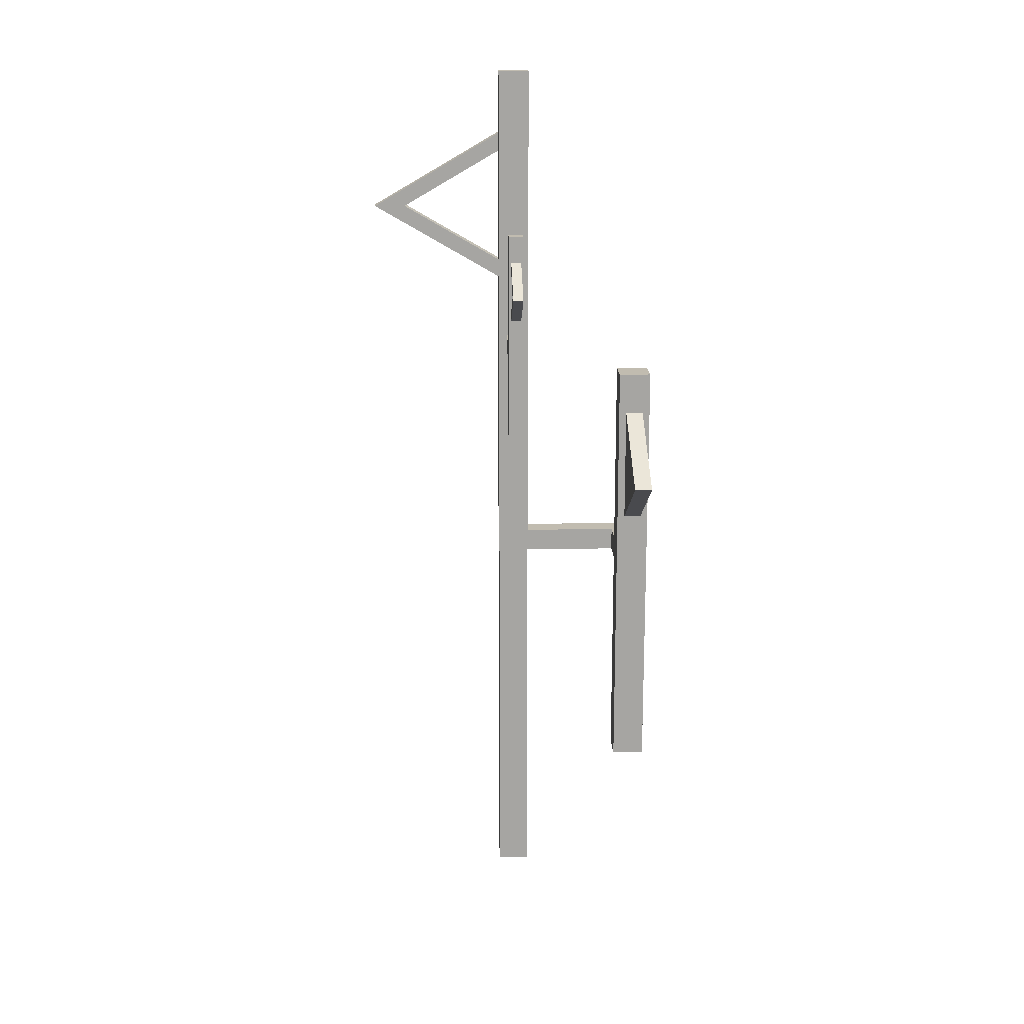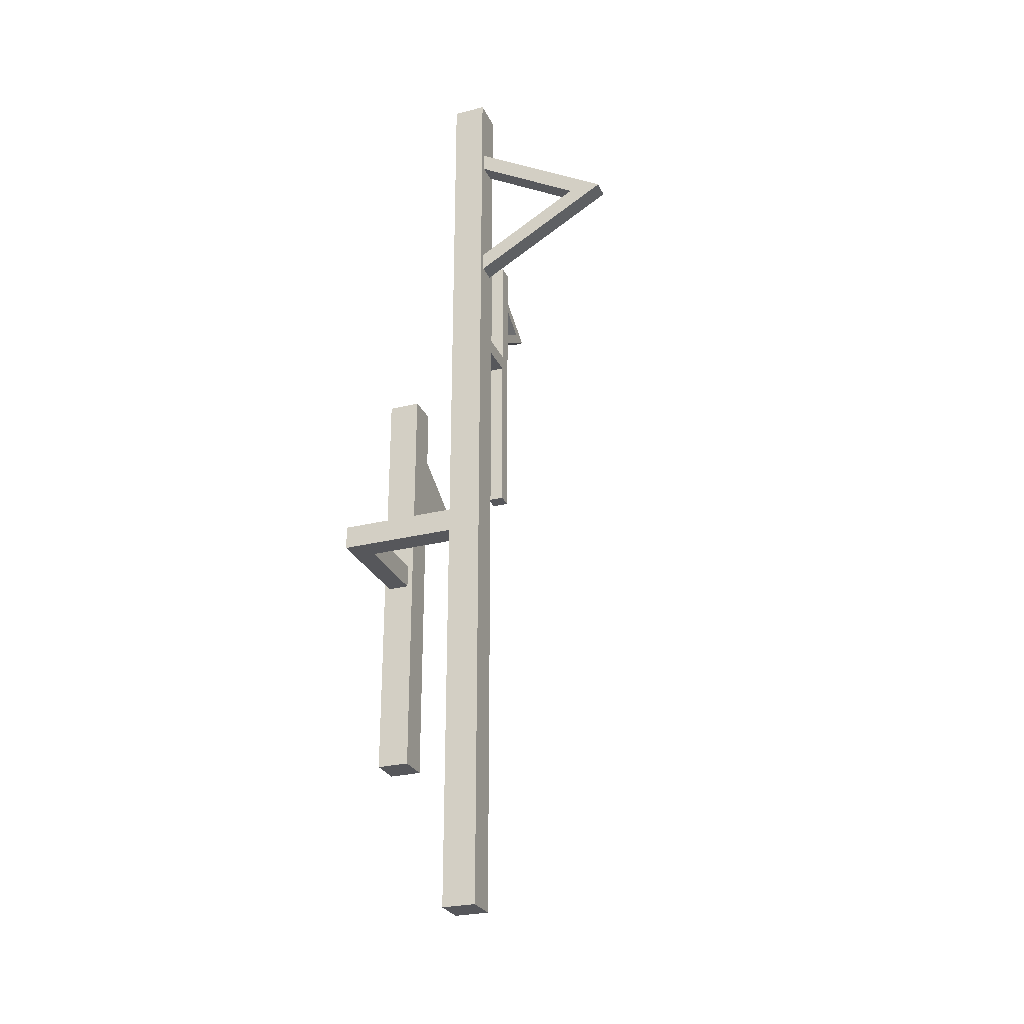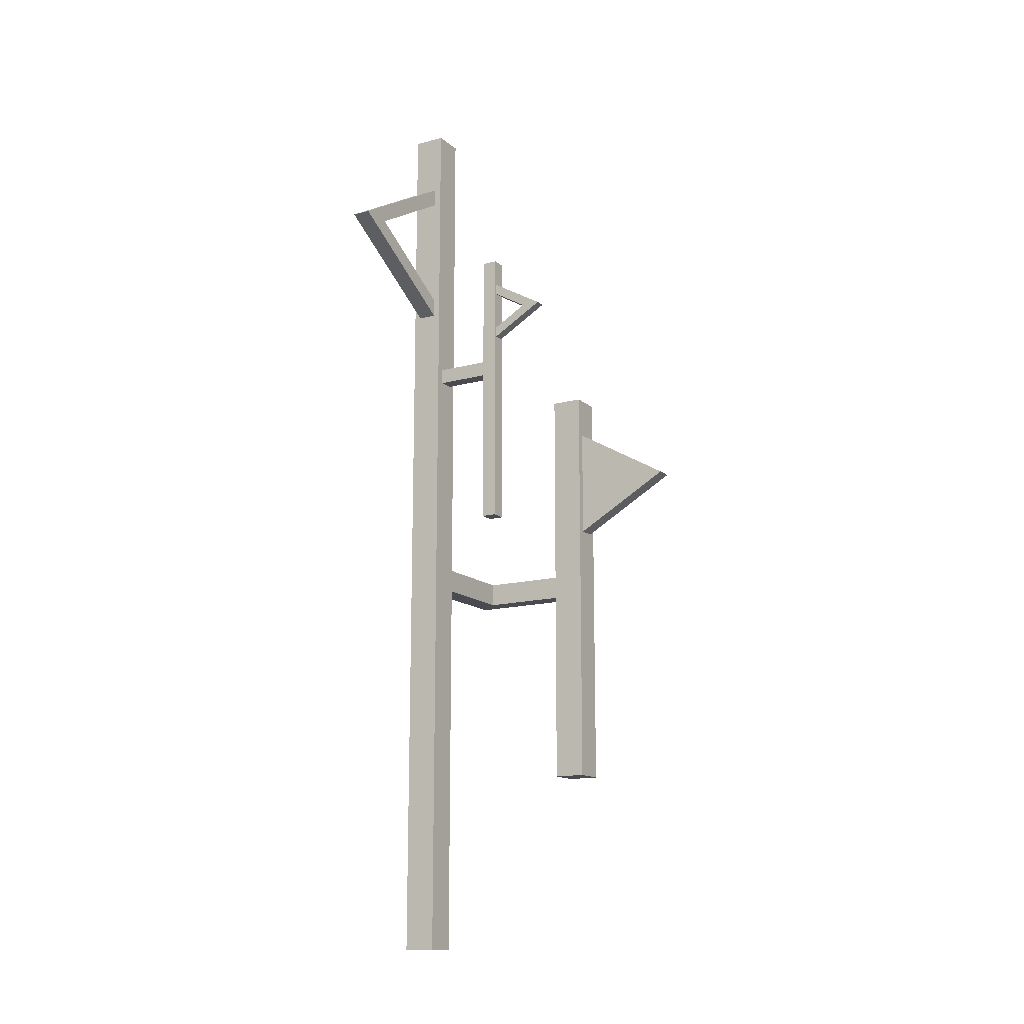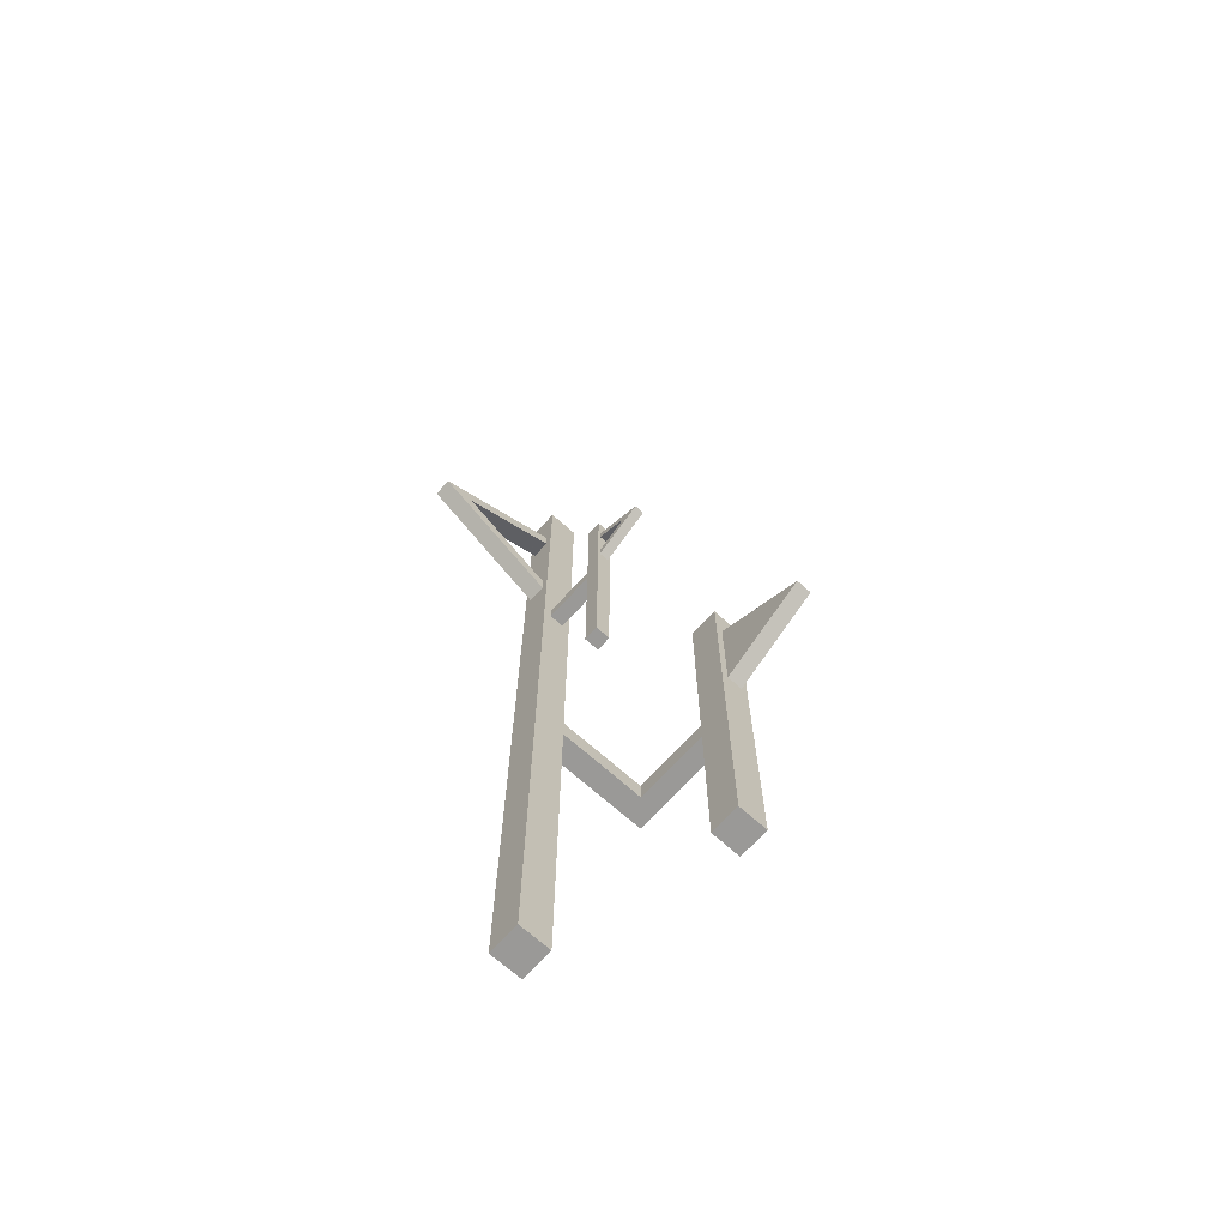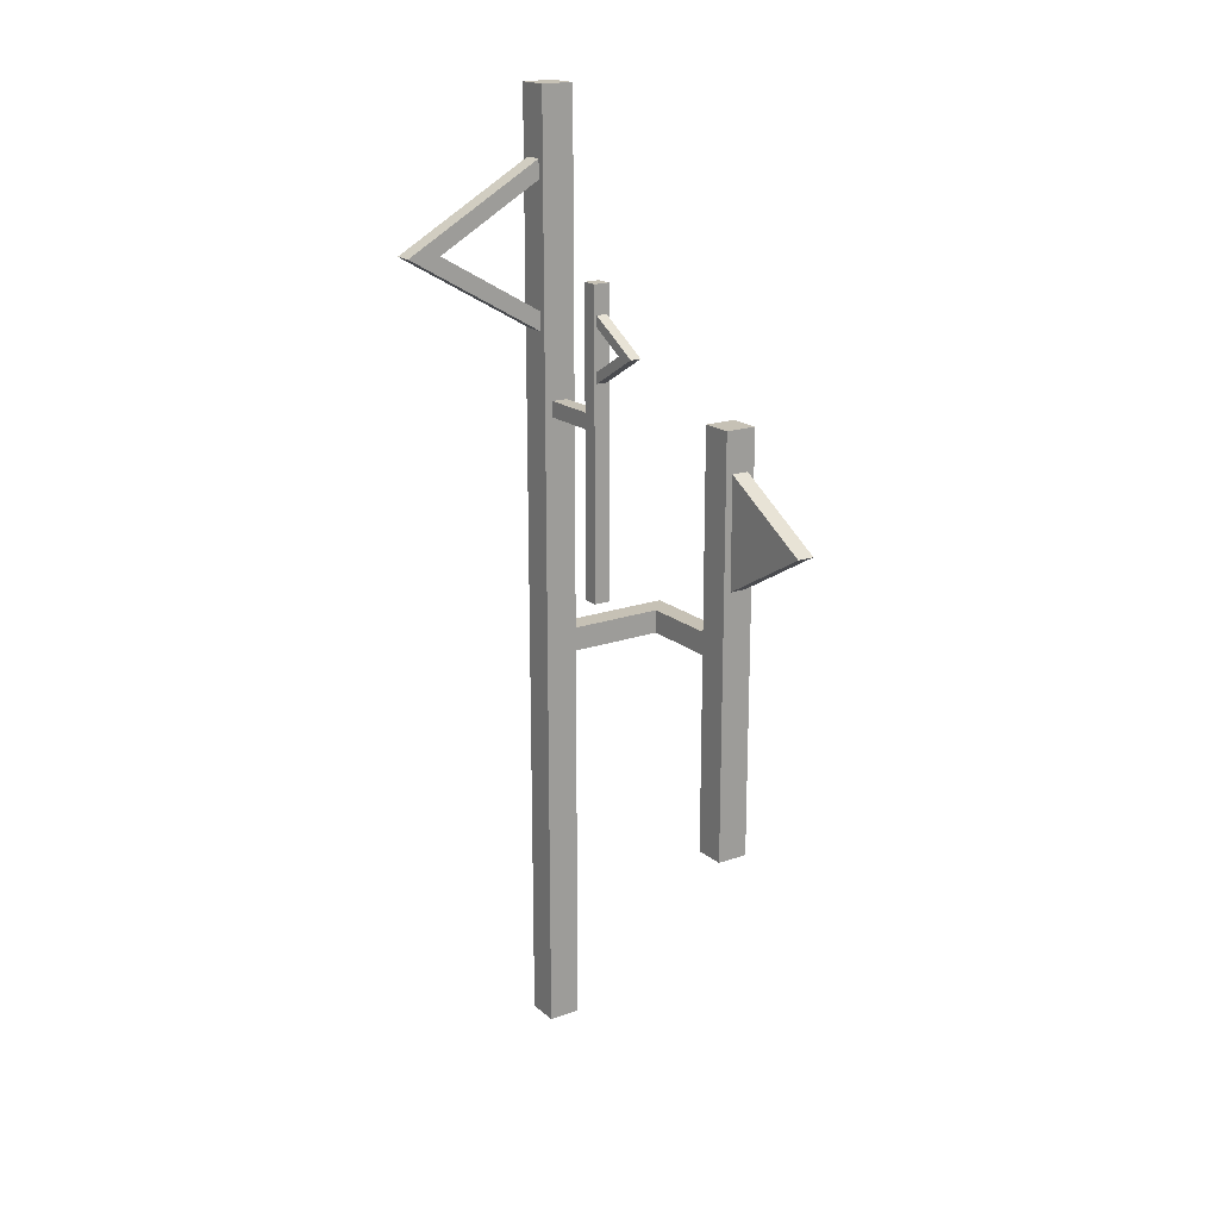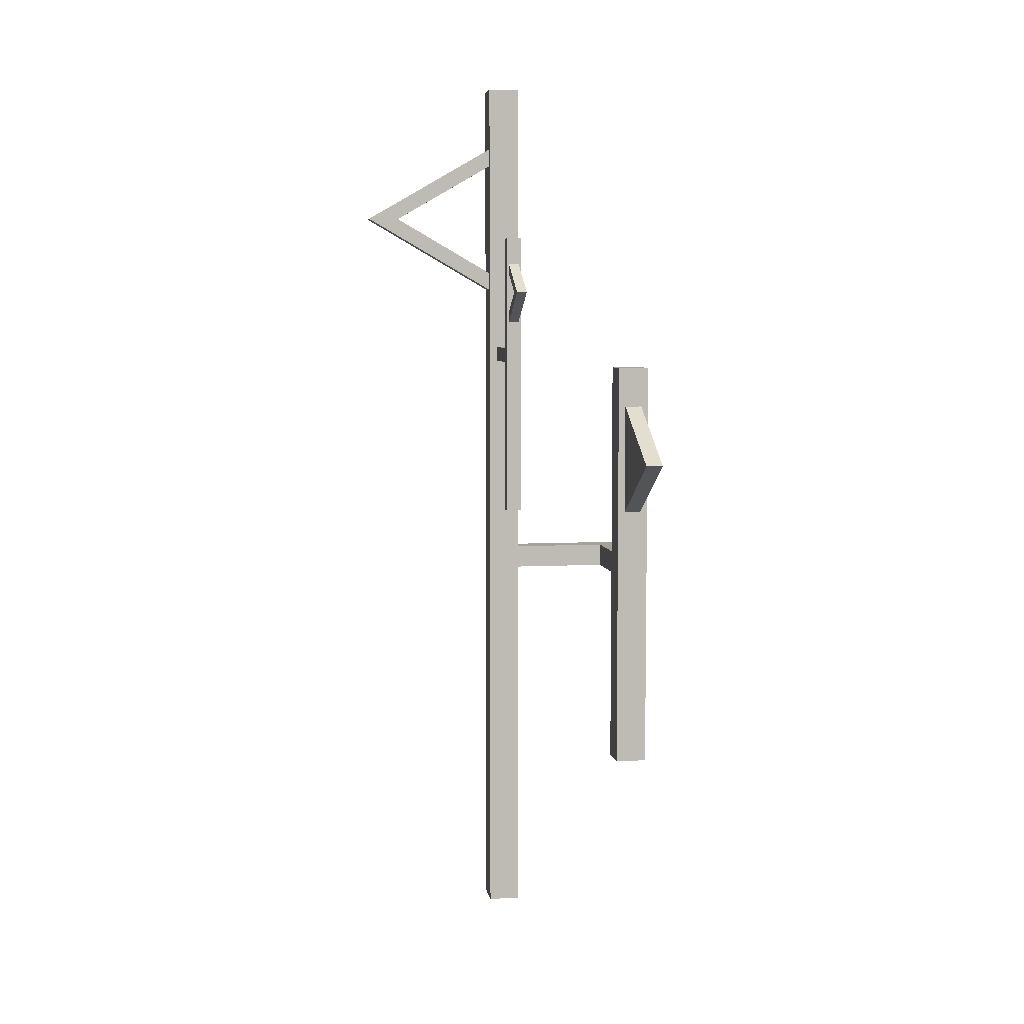
<metadata>
{"format":"obj","ext":"obj","renderer":"f3d","projection":"perspective","resolution":1024,"background":"white","views":[{"elev":16.5,"azim":-92.3,"up":"+Z"},{"elev":-27.3,"azim":111.0,"up":"+Z"},{"elev":-14.4,"azim":-149.7,"up":"+Z"},{"elev":-68.9,"azim":-132.0,"up":"+Z"},{"elev":18.7,"azim":-123.8,"up":"+Z"},{"elev":6.0,"azim":-99.2,"up":"+Z"}]}
</metadata>
<code>
o Object.1
v 94.94 74.43 100.1
v 100.1 74.43 100.1
v 94.94 79.63 100.1
v 100.1 79.63 100.1
v 117.8 94.43 62.97
v 118.5 94.43 74.8
v 118.2 94.43 106.3
v 117.8 94.43 66.77
v 118.2 94.43 108.2
v 118.2 94.43 31.49
v 115.6 94.43 31.49
v 118.5 94.43 0
v 113.3 94.43 0
v 113.7 94.43 31.49
v 113.3 94.43 37.4
v 114 94.43 62.97
v 118.5 94.43 37.4
v 113.3 94.43 149.6
v 113.3 94.43 112.2
v 113.7 94.43 106.3
v 113.3 94.43 74.8
v 118.5 94.43 112.2
v 118.5 94.43 149.6
v 116.3 94.43 108.2
v 113.7 94.43 108.2
v 114 94.43 66.77
v 113.3 99.63 149.6
v 118.5 99.63 149.6
v 117.4 99.63 136.1
v 117.4 102.2 134.6
v 117.4 99.63 139.1
v 117.4 121.4 126.5
v 117.4 102.2 134.6
v 117.4 116.2 126.5
v 117.4 99.63 114
v 117.4 99.63 117
v 117.4 102.2 118.5
v 114.4 99.63 139.1
v 114.4 121.4 126.5
v 114.4 99.63 114
v 117 99.63 85.48
v 117.7 99.63 85.48
v 113.3 99.63 0
v 113.3 99.63 37.4
v 113.6 99.63 28.49
v 118.5 99.63 74.8
v 118 99.63 56.99
v 113.3 99.63 74.8
v 114.2 99.63 85.48
v 113.3 99.63 112.2
v 115.5 99.63 85.48
v 113.9 99.63 56.99
v 118.3 99.63 28.49
v 118.5 99.63 0
v 117.5 99.63 28.49
v 114.9 99.63 28.49
v 116.5 99.63 56.99
v 118.5 99.63 37.4
v 118.5 99.63 112.2
v 114.4 99.63 136.1
v 114.4 99.63 117
v 114.4 116.2 126.5
v 114.4 102.2 134.6
v 114.4 102.2 118.5
v 97.54 79.63 65.15
v 100.1 79.63 65.15
v 100.1 79.63 30.2
v 94.94 79.63 30.2
v 94.94 79.63 65.15
v 94.94 75.63 93.37
v 78.95 75.63 84.14
v 94.94 75.63 74.91
v 94.94 78.43 74.91
v 78.95 78.43 84.14
v 94.94 78.43 93.37
v 94.94 75.03 61.79
v 94.94 74.43 30.2
v 94.94 74.43 65.15
v 104.5 95.78 122.6
v 102 95.78 122.6
v 104.5 95.78 103.5
v 102 95.78 74.72
v 104.5 95.78 74.72
v 104.5 95.78 101
v 113.3 95.78 103.5
v 113.3 95.78 101
v 104.5 98.28 103.5
v 113.3 98.28 103.5
v 102 98.28 122.6
v 104.5 98.28 122.6
v 104.5 98.28 74.72
v 104.5 98.28 101
v 113.3 98.28 101
v 102 98.28 74.72
v 93.41 96.18 113.1
v 96.44 96.18 113.1
v 102 96.18 116.4
v 102 96.18 118.1
v 102 96.18 108.2
v 102 96.18 109.9
v 93.41 97.88 113.1
v 102 97.88 118.1
v 102 97.88 108.2
v 102 97.88 109.9
v 102 97.88 116.4
v 96.44 97.88 113.1
v 113.3 95.45 77.64
v 113.3 95.11 50.51
v 113.3 95.45 75.77
v 113.3 96.75 75.77
v 113.3 95.45 76.39
v 113.3 95.11 51.76
v 113.3 98 75.77
v 113.3 98.62 75.77
v 113.3 97.71 50.51
v 113.3 96.07 25.26
v 113.3 98.67 25.26
v 113.3 99.3 25.26
v 113.3 98.96 50.51
v 113.3 94.77 25.88
v 113.3 94.77 25.26
v 118.5 98.33 112.2
v 118.5 95.73 112.2
v 118.5 97.03 74.8
v 118.5 95.73 37.4
v 118.5 98.33 37.4
v 100.1 74.43 30.2
v 100.1 75.34 62.97
v 100.1 78.74 66.77
v 100.1 74.43 65.15
v 100.1 78.74 62.97
v 100.1 75.34 66.77
v 97.54 74.43 65.15
v 117.8 75.34 62.97
v 117.8 75.34 66.77
v 114 78.74 62.97
v 114 78.74 66.77
f 1 2 3
f 4 3 2
f 5 6 7
f 8 7 9
f 10 11 12
f 13 14 15
f 14 11 16
f 16 15 14
f 10 17 5
f 5 16 11
f 11 14 13
f 17 10 12
f 11 10 5
f 18 19 20
f 15 16 21
f 22 7 6
f 23 18 24
f 25 20 26
f 7 22 23
f 20 25 18
f 24 25 26
f 25 24 18
f 20 21 16
f 6 5 17
f 9 24 8
f 23 9 7
f 24 9 23
f 21 20 19
f 7 8 5
f 16 26 20
f 26 8 24
f 13 12 11
f 18 23 27
f 28 27 23
f 29 30 31
f 32 33 34
f 35 32 36
f 33 31 30
f 32 31 33
f 37 32 34
f 36 32 37
f 38 31 39
f 32 39 31
f 32 35 40
f 40 39 32
f 41 35 42
f 43 44 45
f 35 46 42
f 47 42 46
f 48 40 49
f 40 48 50
f 49 40 51
f 51 52 49
f 53 54 55
f 56 43 45
f 57 56 52
f 45 52 56
f 52 45 44
f 55 47 53
f 53 47 58
f 58 54 53
f 57 41 47
f 44 48 52
f 56 57 55
f 42 47 41
f 47 55 57
f 35 51 40
f 51 35 41
f 41 57 51
f 55 54 56
f 52 51 57
f 43 56 54
f 46 58 47
f 46 35 59
f 29 36 60
f 28 59 35
f 49 52 48
f 28 35 36
f 40 27 61
f 28 31 27
f 61 27 60
f 50 27 40
f 61 60 36
f 60 27 38
f 38 27 31
f 28 29 31
f 28 36 29
f 39 62 63
f 40 64 39
f 64 62 39
f 40 61 64
f 39 63 60
f 60 38 39
f 36 64 61
f 64 36 62
f 37 62 36
f 34 62 37
f 34 63 62
f 63 34 60
f 30 29 60
f 33 30 60
f 34 33 60
f 65 4 66
f 66 67 65
f 4 65 3
f 65 68 69
f 69 3 65
f 68 65 67
f 70 71 72
f 73 72 71
f 71 74 73
f 71 70 74
f 75 74 70
f 70 72 76
f 77 76 72
f 70 76 78
f 77 78 76
f 69 68 73
f 3 69 73
f 73 75 3
f 72 73 68
f 77 72 68
f 78 1 70
f 3 75 70
f 3 70 1
f 75 73 74
f 79 80 81
f 82 83 84
f 82 84 80
f 85 81 84
f 84 81 80
f 84 86 85
f 81 85 87
f 88 87 85
f 80 79 89
f 90 89 79
f 83 91 84
f 92 84 91
f 81 87 79
f 90 79 87
f 93 86 84
f 84 92 93
f 91 83 82
f 82 94 91
f 88 93 87
f 92 87 93
f 92 89 87
f 91 89 92
f 90 87 89
f 94 89 91
f 95 96 97
f 95 97 98
f 99 100 95
f 96 95 100
f 95 98 101
f 102 101 98
f 82 80 98
f 98 97 82
f 103 104 89
f 89 94 103
f 105 104 100
f 100 97 105
f 82 99 94
f 97 100 82
f 100 99 82
f 104 105 89
f 105 102 89
f 99 103 94
f 89 102 98
f 89 98 80
f 103 99 95
f 95 101 103
f 101 102 106
f 106 102 105
f 103 101 104
f 106 104 101
f 96 100 106
f 104 106 100
f 105 97 96
f 96 106 105
f 85 86 107
f 108 109 110
f 111 109 112
f 111 107 86
f 113 93 114
f 109 86 110
f 115 113 114
f 116 115 117
f 93 113 110
f 109 111 86
f 44 43 118
f 117 118 43
f 117 119 118
f 27 50 93
f 85 107 21
f 48 119 114
f 112 108 120
f 107 112 21
f 13 121 116
f 121 120 108
f 121 108 116
f 120 121 13
f 108 110 115
f 108 112 109
f 13 116 43
f 116 117 43
f 113 115 110
f 115 116 108
f 112 120 15
f 107 111 112
f 27 88 85
f 44 118 119
f 48 44 119
f 13 15 120
f 15 21 112
f 50 48 93
f 115 114 119
f 21 19 85
f 119 117 115
f 48 114 93
f 93 110 86
f 93 88 27
f 19 18 85
f 27 85 18
f 122 123 124
f 12 125 17
f 58 126 54
f 46 124 126
f 17 125 6
f 124 46 122
f 59 122 46
f 124 6 125
f 46 126 58
f 22 123 23
f 12 54 126
f 6 124 123
f 125 126 124
f 122 23 123
f 12 126 125
f 28 122 59
f 6 123 22
f 28 23 122
f 54 12 13
f 13 43 54
f 127 67 128
f 66 129 67
f 130 128 2
f 131 67 129
f 4 132 129
f 127 128 130
f 4 129 66
f 132 2 128
f 4 2 132
f 128 67 131
f 78 133 1
f 77 127 133
f 133 78 77
f 130 133 127
f 2 1 133
f 133 130 2
f 67 127 77
f 77 68 67
f 134 5 135
f 8 135 5
f 128 136 134
f 5 134 136
f 128 131 136
f 136 16 5
f 131 129 136
f 137 136 129
f 137 135 26
f 8 26 135
f 129 135 137
f 132 135 129
f 135 132 128
f 128 134 135
f 26 16 136
f 136 137 26

</code>
